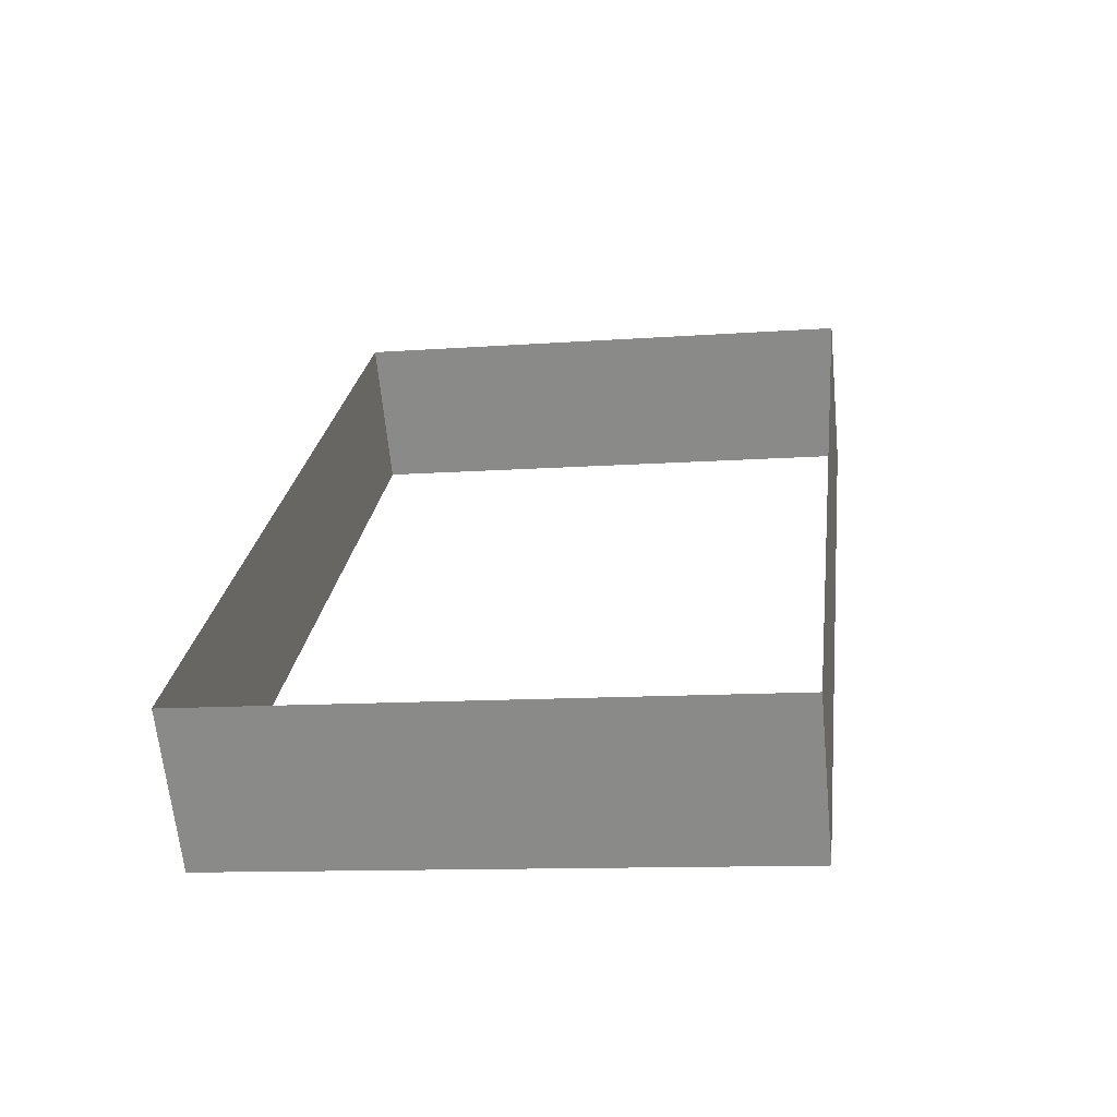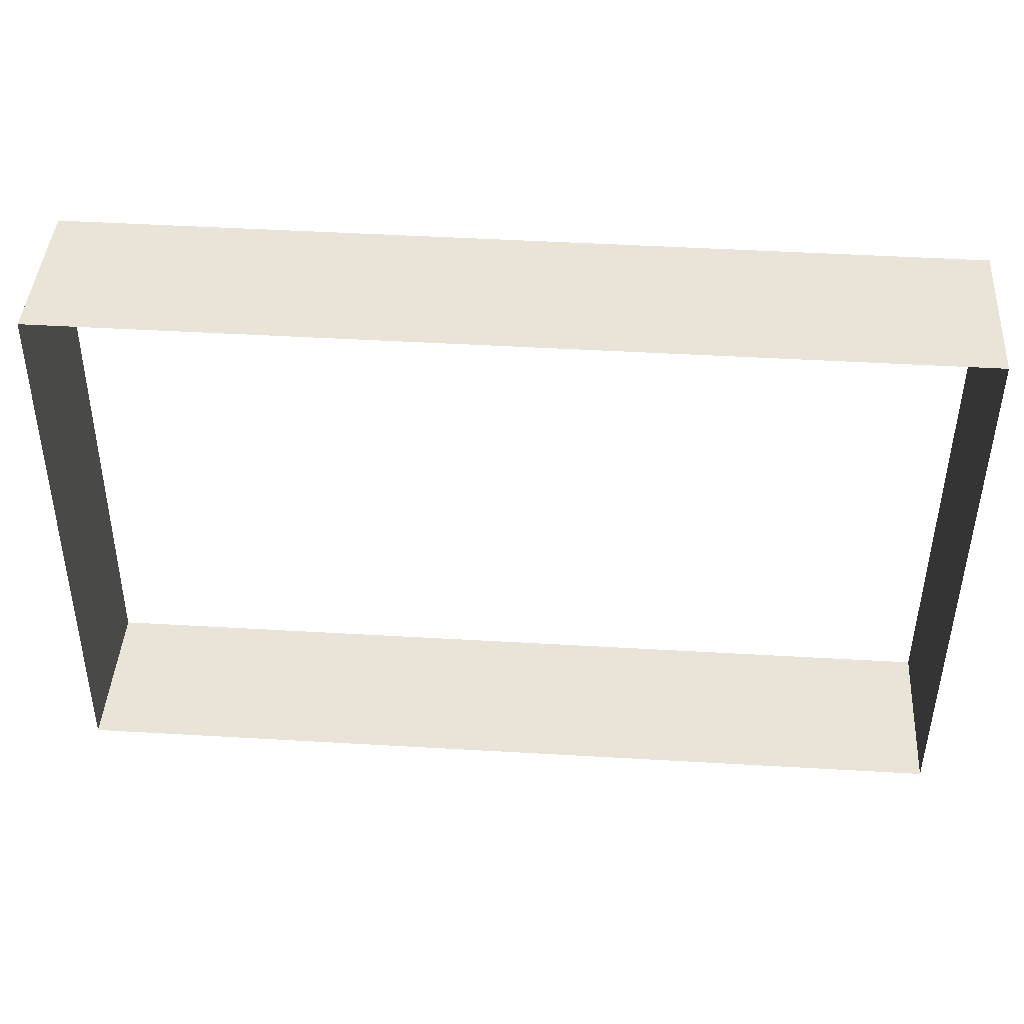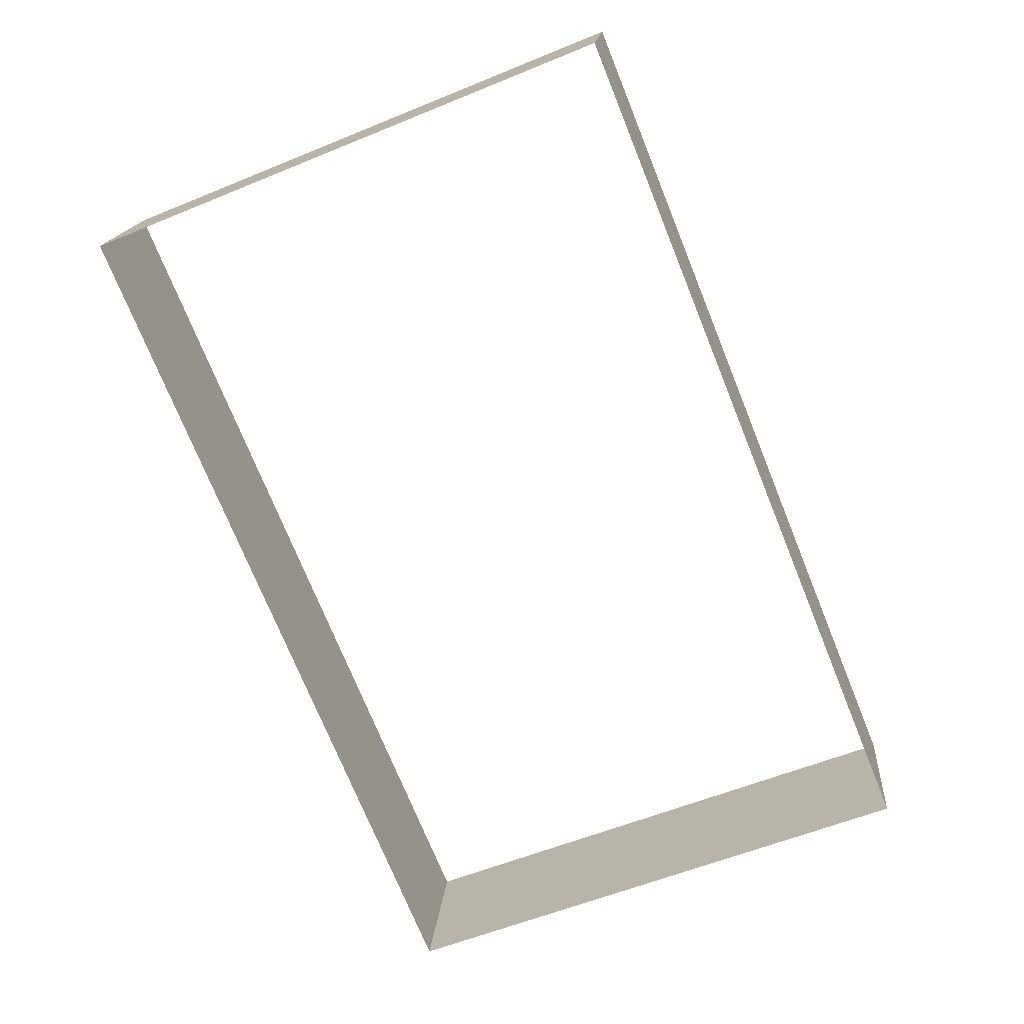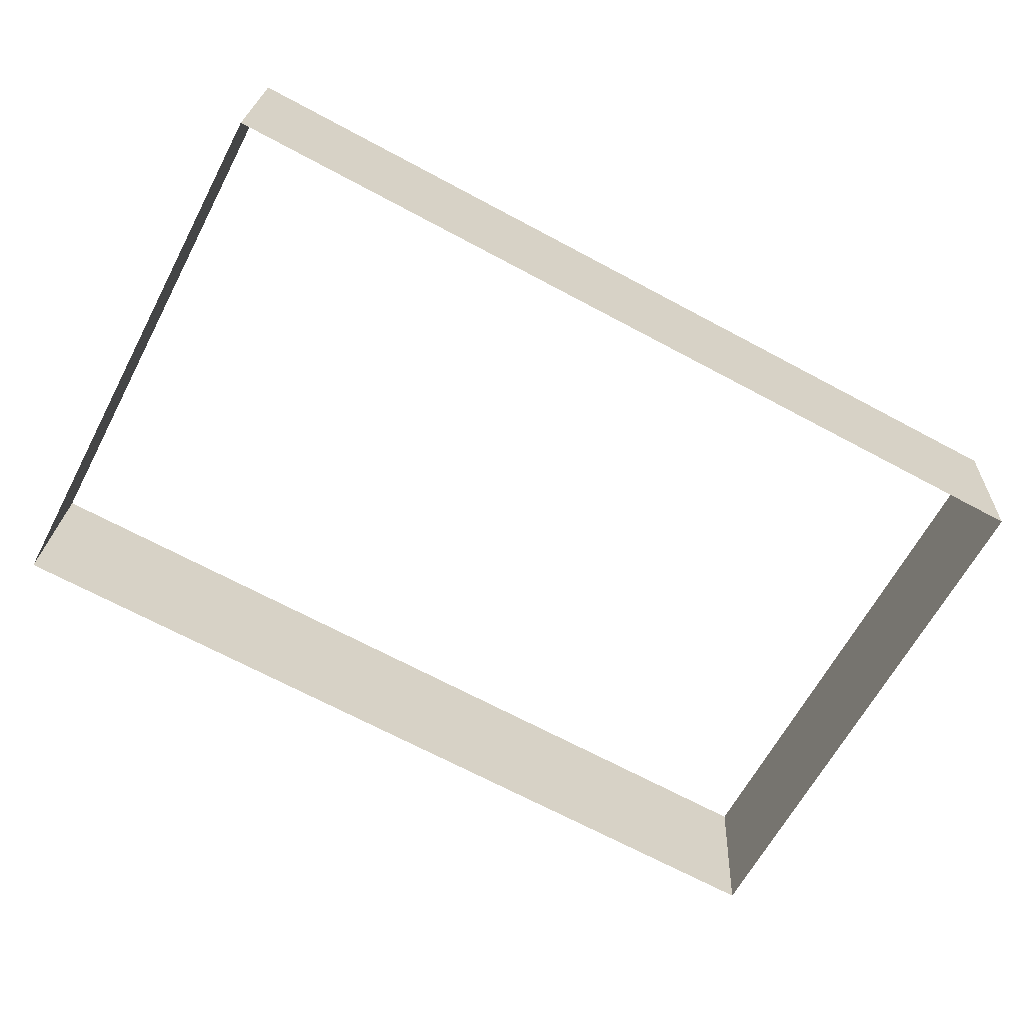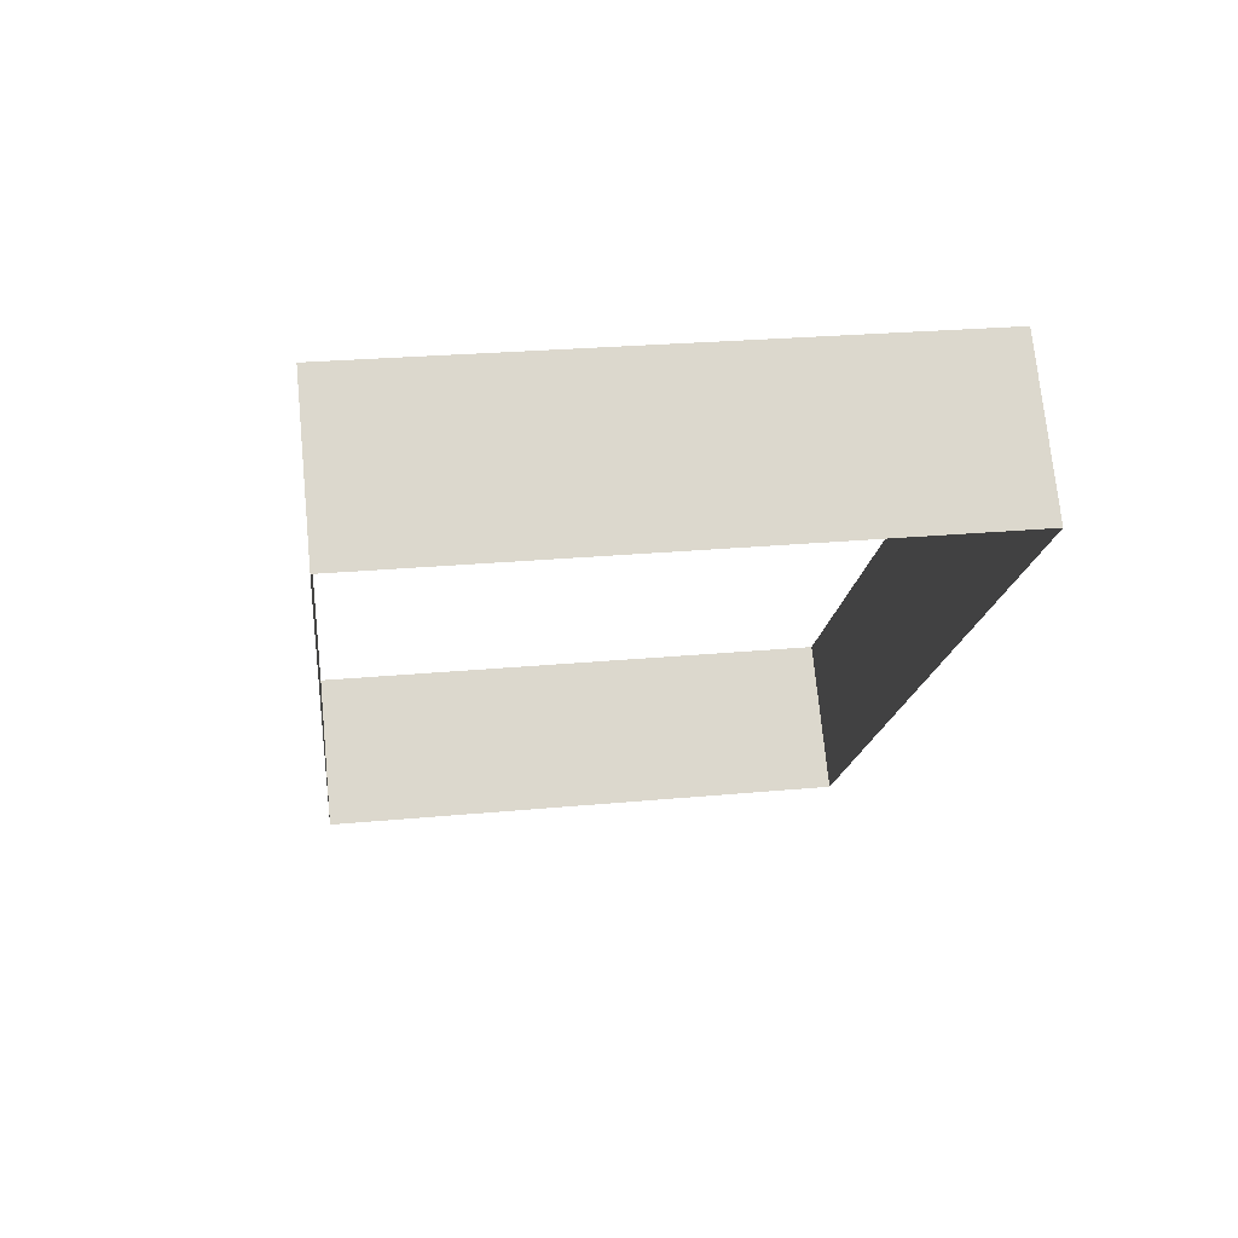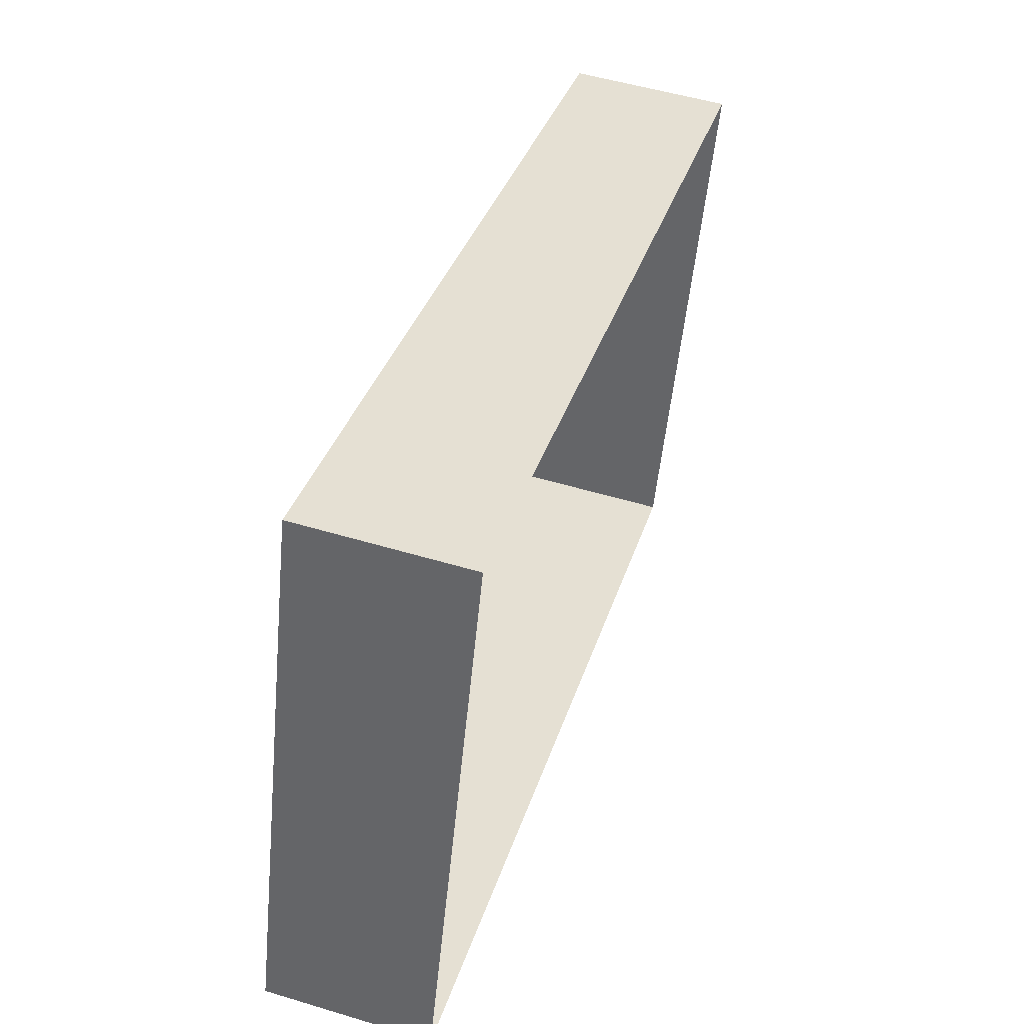
<metadata>
{"format":"obj","ext":"obj","renderer":"f3d","projection":"perspective","resolution":1024,"background":"white","views":[{"elev":25.4,"azim":97.4,"up":"+Y"},{"elev":48.6,"azim":-176.3,"up":"+Z"},{"elev":-73.9,"azim":-67.9,"up":"+Y"},{"elev":-70.2,"azim":-28.0,"up":"+Y"},{"elev":-16.8,"azim":83.9,"up":"+Y"},{"elev":35.4,"azim":-73.5,"up":"+Z"}]}
</metadata>
<code>
o #ID151
v 0.6876 0.04698 -0.2499
v 0.6876 0.04753 -0.247
v 0.6876 0.04669 -0.247
v 0.6876 0.04782 -0.2498
v 0.6922 0.04782 -0.2498
v 0.6876 0.04698 -0.2499
v 0.6922 0.04698 -0.2499
v 0.6876 0.04782 -0.2498
v 0.6876 0.04753 -0.247
v 0.6922 0.04669 -0.247
v 0.6876 0.04669 -0.247
v 0.6922 0.04753 -0.247
v 0.6922 0.04782 -0.2498
v 0.6922 0.04669 -0.247
v 0.6922 0.04753 -0.247
v 0.6922 0.04698 -0.2499
f 1 2 3
f 3 2 1
f 2 1 4
f 4 1 2
f 5 6 7
f 7 6 5
f 6 5 8
f 8 5 6
f 9 10 11
f 11 10 9
f 10 9 12
f 12 9 10
f 13 14 15
f 15 14 13
f 14 13 16
f 16 13 14

</code>
